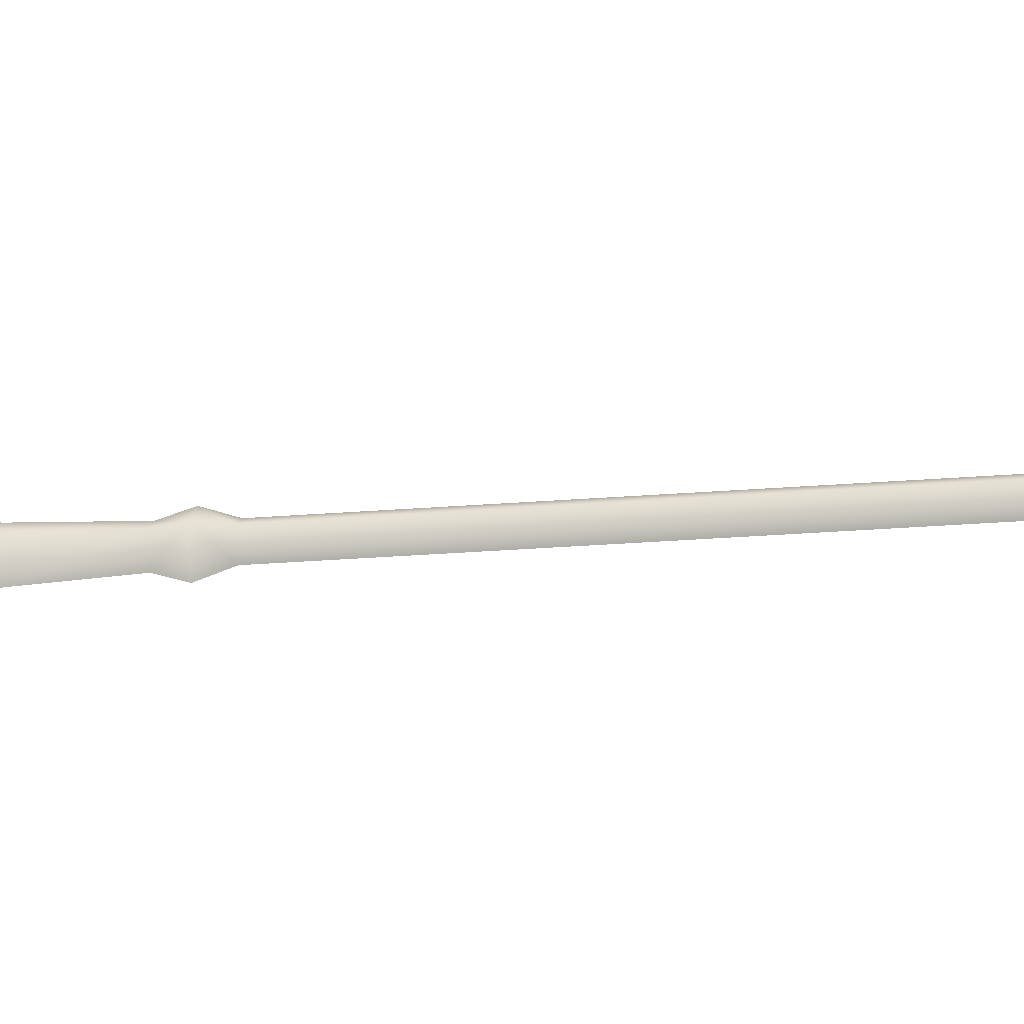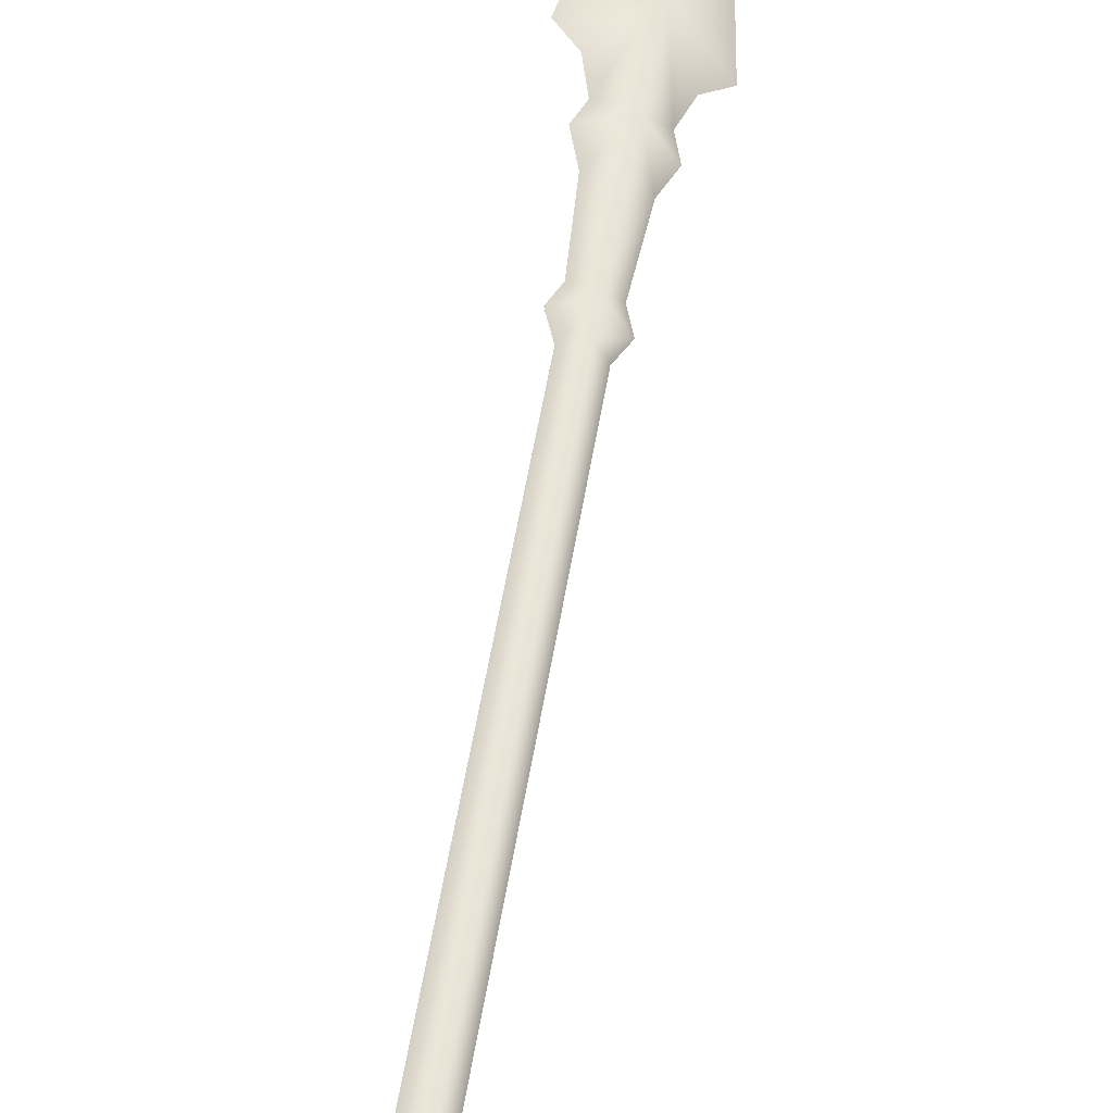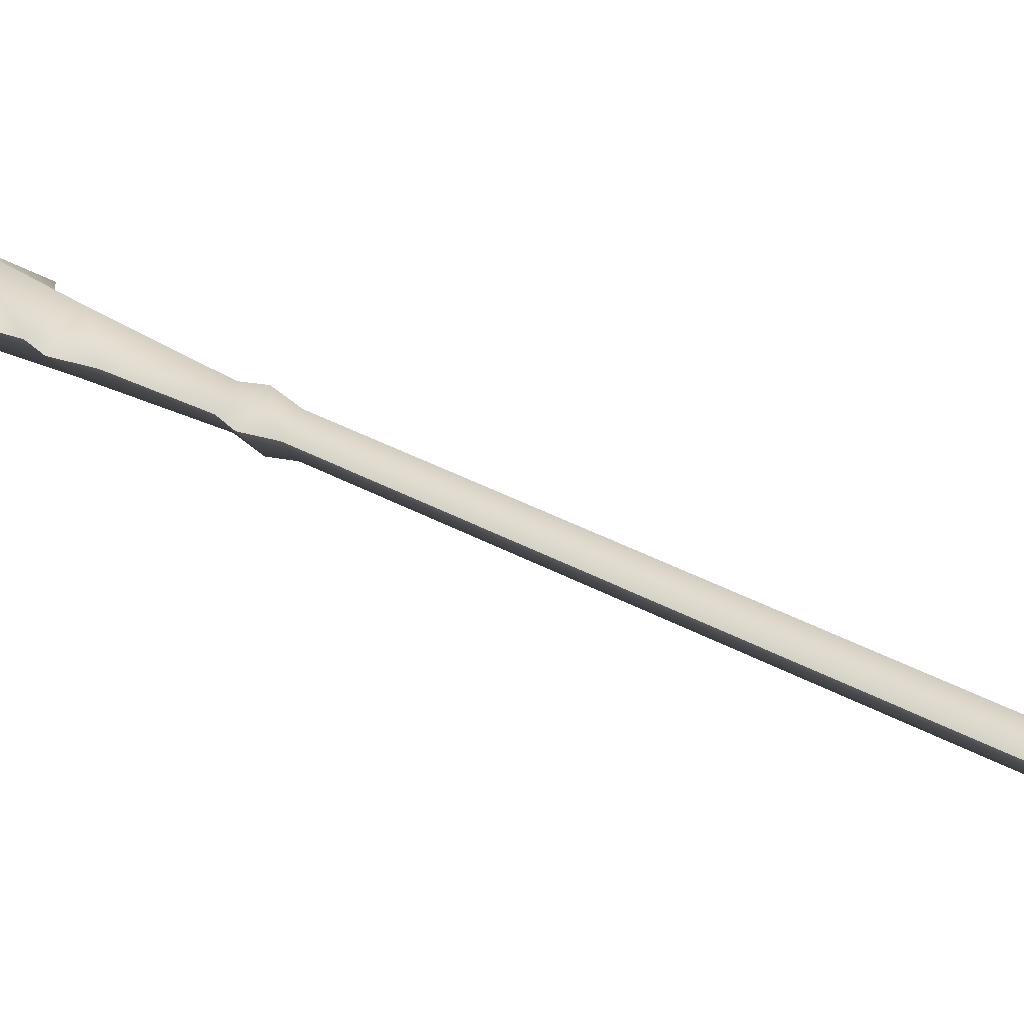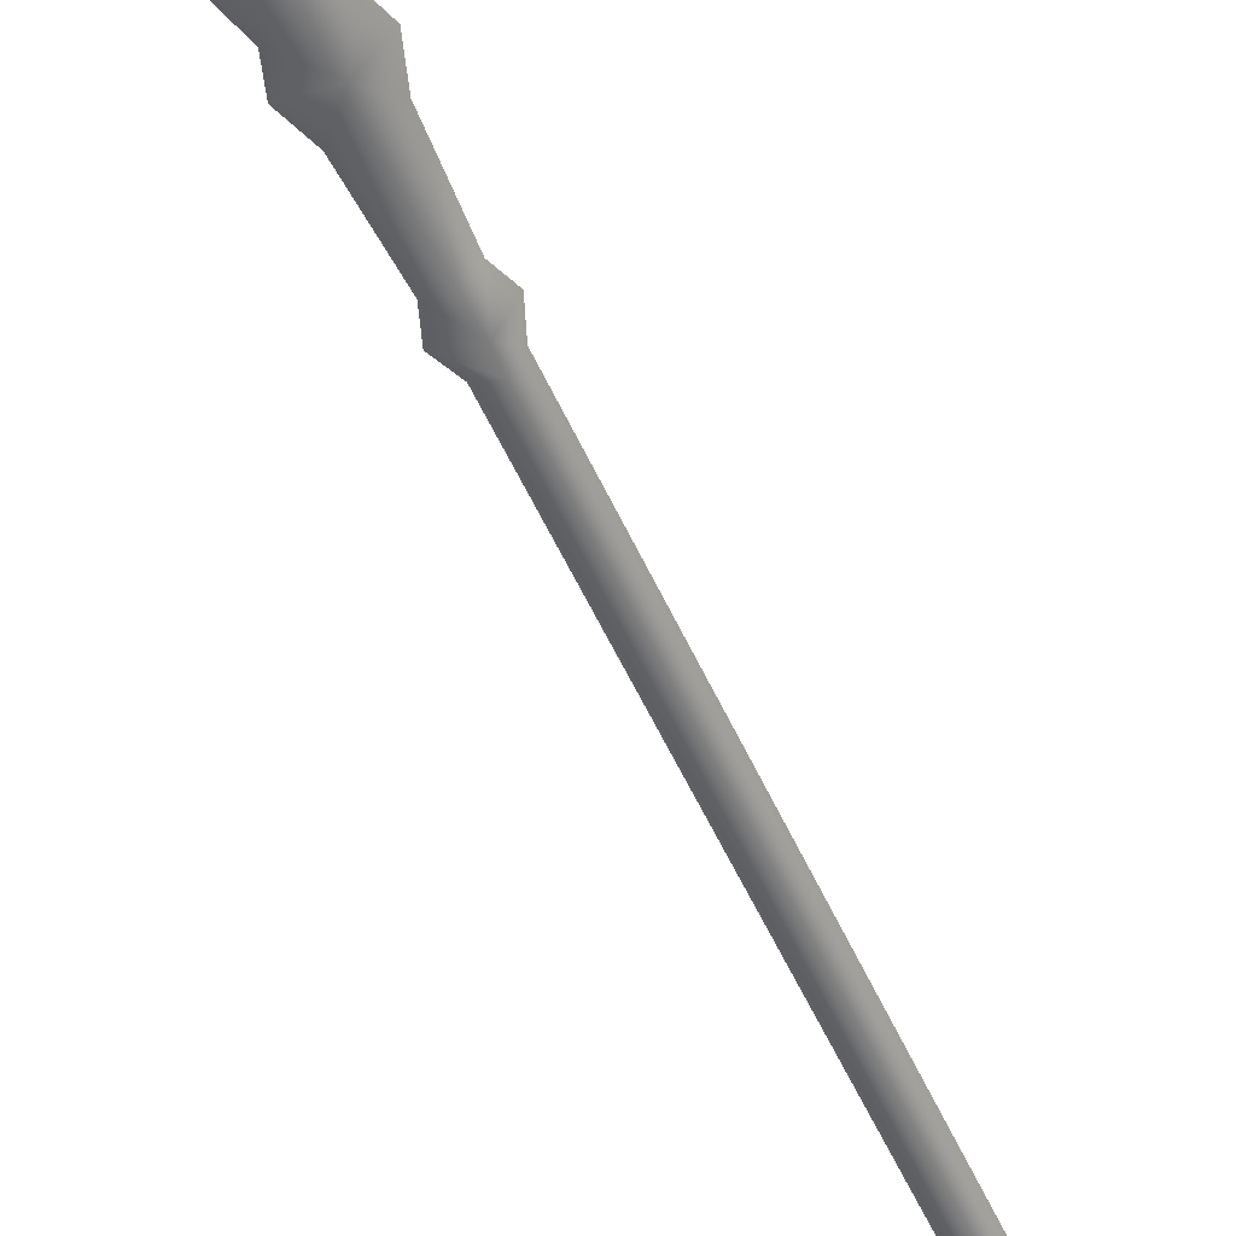
<metadata>
{"format":"obj","ext":"obj","renderer":"f3d","projection":"perspective","resolution":1024,"background":"white","views":[{"elev":73.8,"azim":103.5,"up":"+Z"},{"elev":53.5,"azim":-157.6,"up":"+Z"},{"elev":42.9,"azim":144.5,"up":"+Z"},{"elev":-61.7,"azim":37.9,"up":"+Z"}]}
</metadata>
<code>
g pasted__Boss_Cross_T6_W58
v -0.05432 0.5595 0.1151
v -0.01051 0.06013 -0.004829
v -0.1162 0.5182 0.03533
v 0.004898 0.03422 0.009388
v -0.02101 0.029 0.000777
v -0.2223 0.5256 0.05933
v -0.1985 0.5617 0.07456
v -0.1978 0.6198 0.0883
v -0.1597 0.6735 0.07218
v -0.1221 0.6351 0.1135
v -0.09335 0.5829 0.1095
v 0 -0 0
v -0.2202 0.6576 0.09074
v -0.1202 0.6777 0.124
v -0.1501 0.7267 0.1269
v -0.2169 0.7133 0.1047
v -0.2111 0.861 0.1131
v -0.2447 0.8513 0.129
v -0.2185 0.9027 0.1103
v -0.267 0.8862 0.1308
v -0.2316 0.9413 0.126
v -0.262 0.9295 0.1423
v -0.2144 0.9391 0.1581
v -0.1888 0.902 0.1568
v -0.501 1.869 0.2935
v -0.4711 1.881 0.2771
v -0.4542 1.878 0.309
v -0.1921 0.8619 0.1465
v -0.5213 1.893 0.2934
v -0.4758 1.911 0.2729
v -0.5108 2.045 0.2974
v -0.5547 2.027 0.3151
v -0.5494 2.051 0.3223
v -0.4478 1.908 0.3178
v -0.4825 2.042 0.3391
v -0.499 2.061 0.339
v -0.5237 2.085 0.312
v -0.5606 2.092 0.3285
v -0.5361 2.14 0.3154
v -0.5086 2.102 0.3458
v -0.4952 2.128 0.3556
v -0.5145 2.144 0.3539
v -0.4935 2.21 0.3752
v -0.5529 2.214 0.3217
v -0.5264 2.242 0.3735
v -0.6263 2.183 0.3311
v -0.6125 2.225 0.3449
v -0.5756 2.132 0.3336
v -0.5851 2.11 0.3258
v -0.5609 2.306 0.3785
v -0.5958 2.337 0.3758
v -0.6122 2.296 0.3615
v -0.05432 0.5595 0.1151
v -0.01848 0.05361 0.02312
v 0.004898 0.03422 0.009388
v -0.1426 0.4966 0.1279
v 0 -0 0
v -0.02101 0.029 0.000777
v -0.09335 0.5829 0.1095
v -0.1221 0.6351 0.1135
v -0.1795 0.6572 0.1418
v -0.1978 0.6198 0.0883
v -0.1985 0.5617 0.07456
v -0.2223 0.5256 0.05933
v -0.2202 0.6576 0.09074
v -0.2169 0.7133 0.1047
v -0.1202 0.6777 0.124
v -0.225 0.8496 0.1619
v -0.1501 0.7267 0.1269
v -0.1921 0.8619 0.1465
v -0.2377 0.887 0.1775
v -0.2447 0.8513 0.129
v -0.267 0.8862 0.1308
v -0.2455 0.9299 0.1749
v -0.262 0.9295 0.1423
v -0.2144 0.9391 0.1581
v -0.1888 0.902 0.1568
v -0.501 1.869 0.2935
v -0.485 1.869 0.3259
v -0.4542 1.878 0.309
v -0.5213 1.893 0.2934
v -0.4947 1.896 0.3393
v -0.5547 2.027 0.3151
v -0.5281 2.031 0.358
v -0.5494 2.051 0.3223
v -0.4825 2.042 0.3391
v -0.499 2.061 0.339
v -0.4478 1.908 0.3178
v -0.5365 2.074 0.3568
v -0.5606 2.092 0.3285
v -0.5086 2.102 0.3458
v -0.5519 2.127 0.3709
v -0.5851 2.11 0.3258
v -0.5756 2.132 0.3336
v -0.6263 2.183 0.3311
v -0.5717 2.198 0.3877
v -0.6125 2.225 0.3449
v -0.4935 2.21 0.3752
v -0.5264 2.242 0.3735
v -0.5145 2.144 0.3539
v -0.4952 2.128 0.3556
v -0.5609 2.306 0.3785
v -0.5958 2.337 0.3758
v -0.6122 2.296 0.3615
f 1 2 3
f 2 1 4
f 5 3 2
f 3 5 6
f 7 3 6
f 8 3 7
f 3 8 9
f 10 3 9
f 3 10 11
f 1 3 11
f 5 2 12
f 2 4 12
f 9 8 13
f 10 9 14
f 14 9 15
f 16 9 13
f 16 17 9
f 17 15 9
f 17 16 18
f 18 19 17
f 19 18 20
f 20 21 19
f 21 20 22
f 23 19 21
f 19 23 24
f 25 21 22
f 21 25 26
f 21 27 23
f 27 21 26
f 19 28 17
f 28 19 24
f 15 17 28
f 29 26 25
f 26 29 30
f 29 31 30
f 31 29 32
f 31 32 33
f 31 34 30
f 26 34 27
f 34 26 30
f 34 31 35
f 36 35 31
f 31 33 37
f 36 31 37
f 37 33 38
f 37 38 39
f 40 36 37
f 39 40 37
f 41 40 39
f 42 41 39
f 39 43 42
f 43 39 44
f 43 44 45
f 39 46 44
f 44 46 47
f 46 39 48
f 39 49 48
f 39 38 49
f 44 50 45
f 51 50 44
f 51 44 52
f 52 44 47
f 53 54 55
f 54 53 56
f 57 55 54
f 58 57 54
f 56 58 54
f 56 53 59
f 60 56 59
f 56 60 61
f 62 56 61
f 56 62 63
f 56 63 64
f 58 56 64
f 62 61 65
f 65 61 66
f 61 60 67
f 68 66 61
f 69 68 61
f 69 61 67
f 68 69 70
f 70 71 68
f 71 72 68
f 66 68 72
f 72 71 73
f 74 73 71
f 73 74 75
f 71 76 74
f 76 71 77
f 71 70 77
f 74 78 75
f 78 74 79
f 80 74 76
f 74 80 79
f 79 81 78
f 81 79 82
f 82 83 81
f 83 82 84
f 85 83 84
f 82 86 84
f 84 86 87
f 86 82 88
f 88 79 80
f 79 88 82
f 85 84 89
f 84 87 89
f 90 85 89
f 89 87 91
f 89 91 92
f 92 90 89
f 93 90 92
f 94 93 92
f 92 95 94
f 95 92 96
f 95 96 97
f 92 98 96
f 96 98 99
f 98 92 100
f 92 101 100
f 92 91 101
f 102 96 99
f 103 96 102
f 103 104 96
f 96 104 97

</code>
